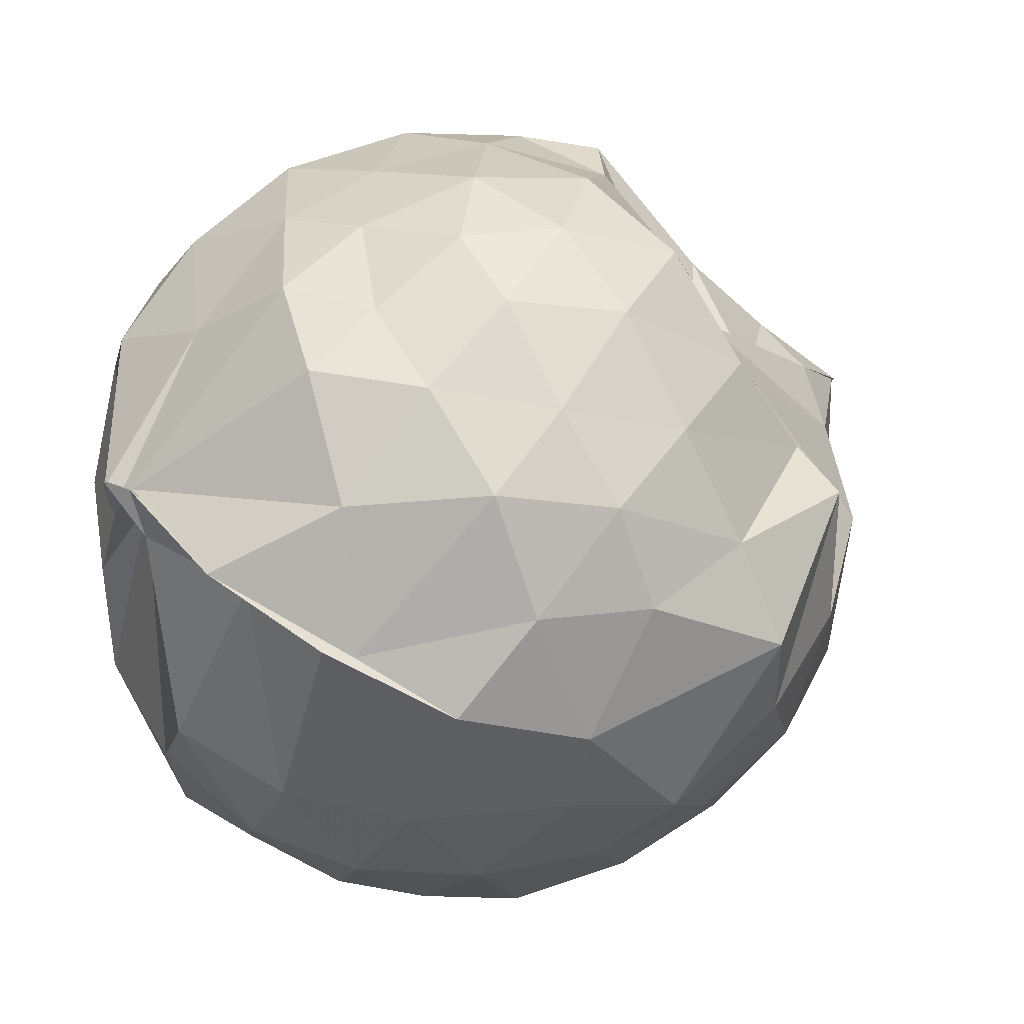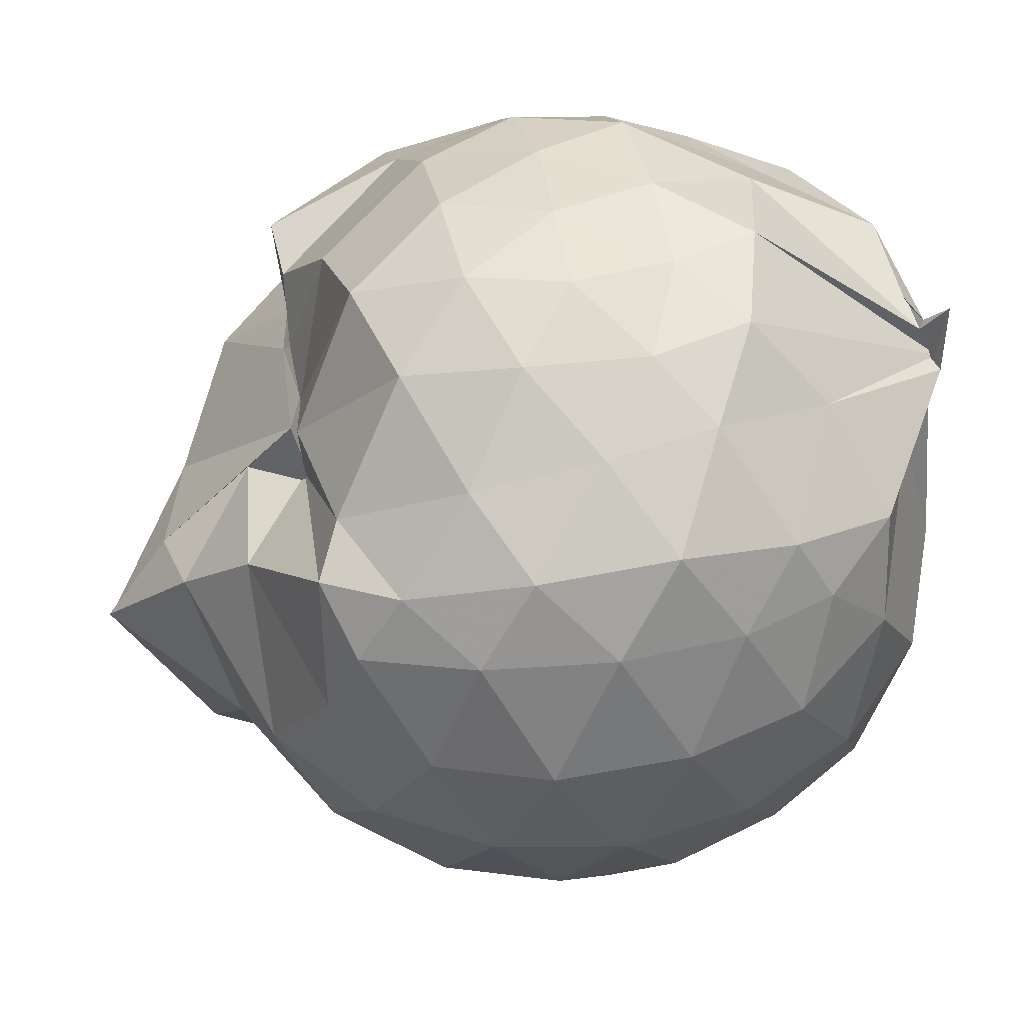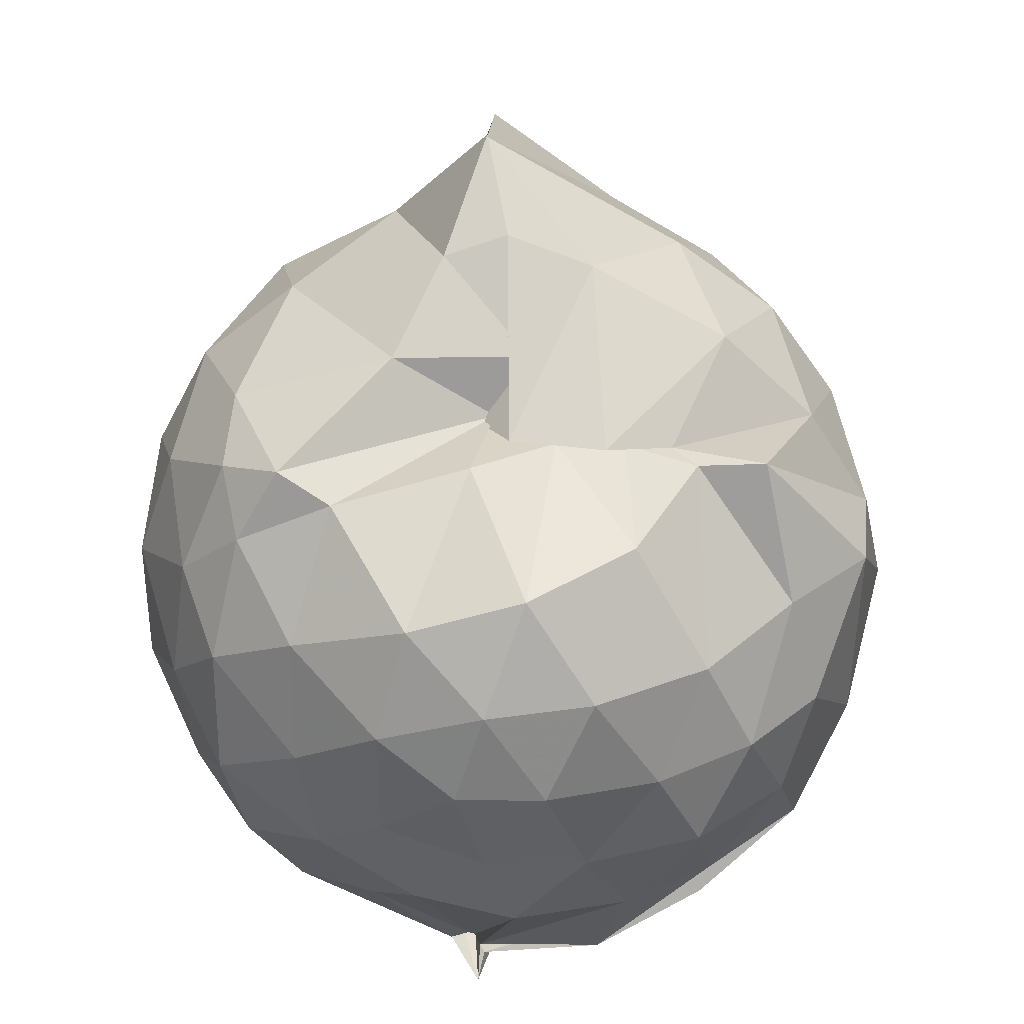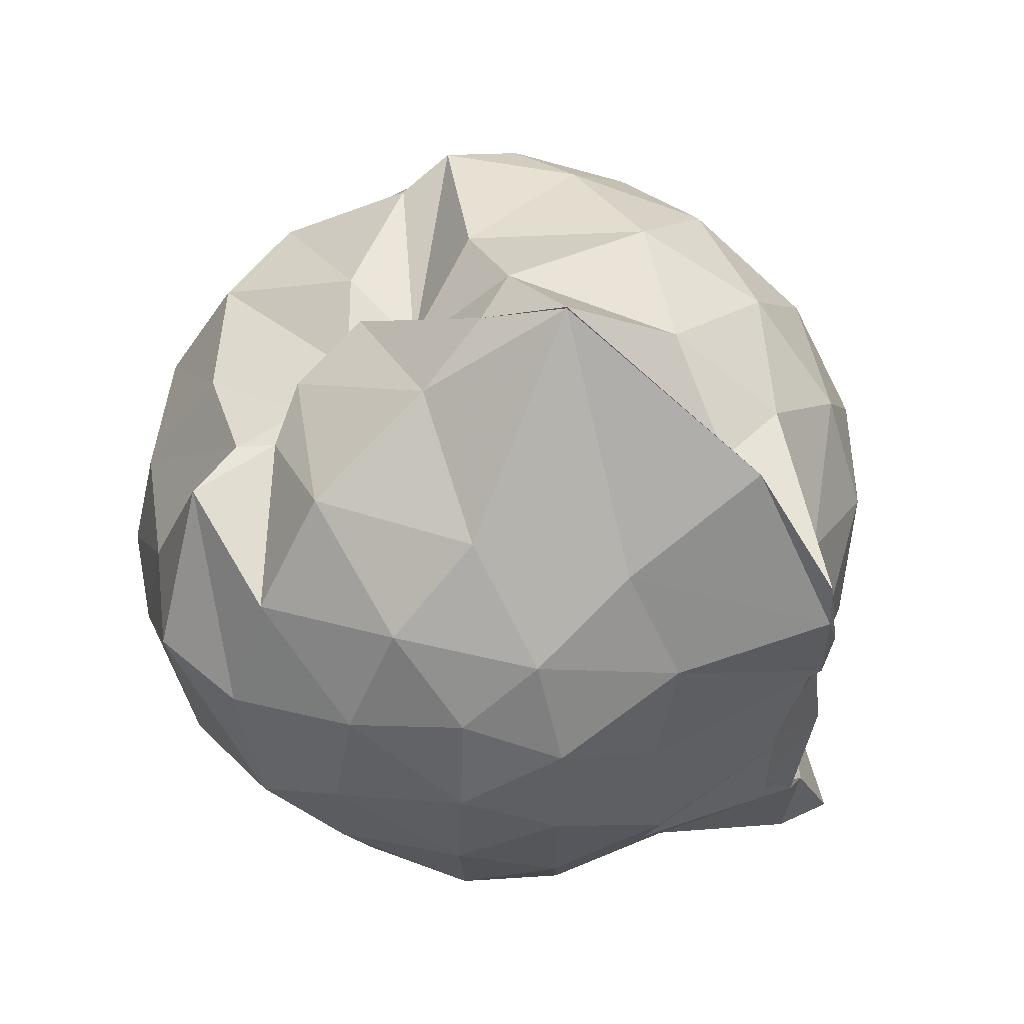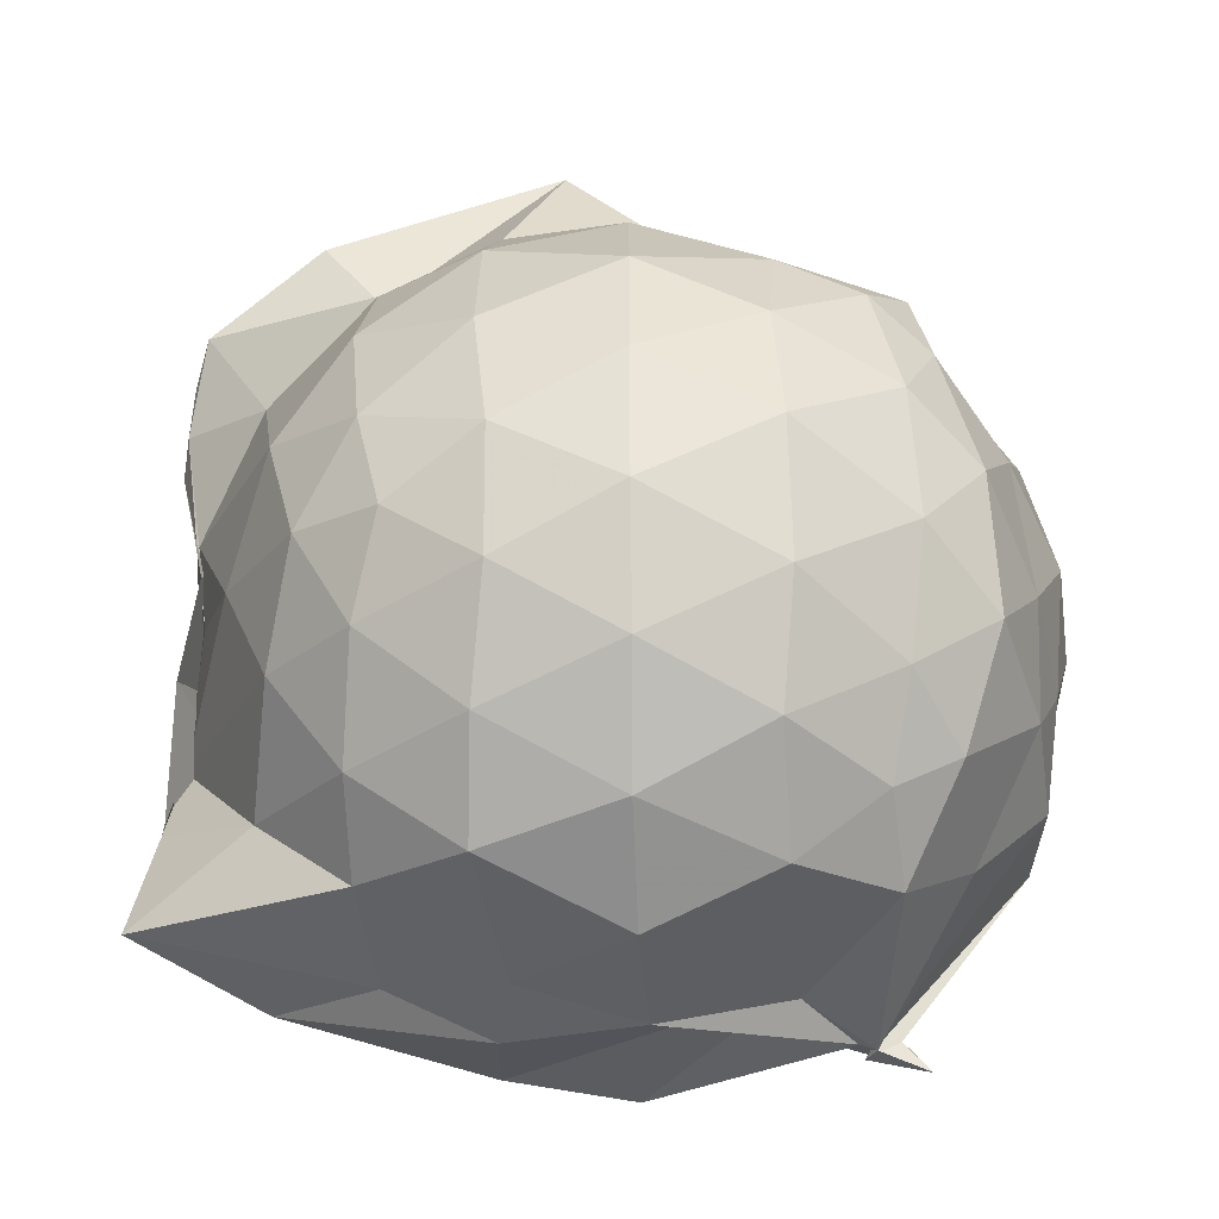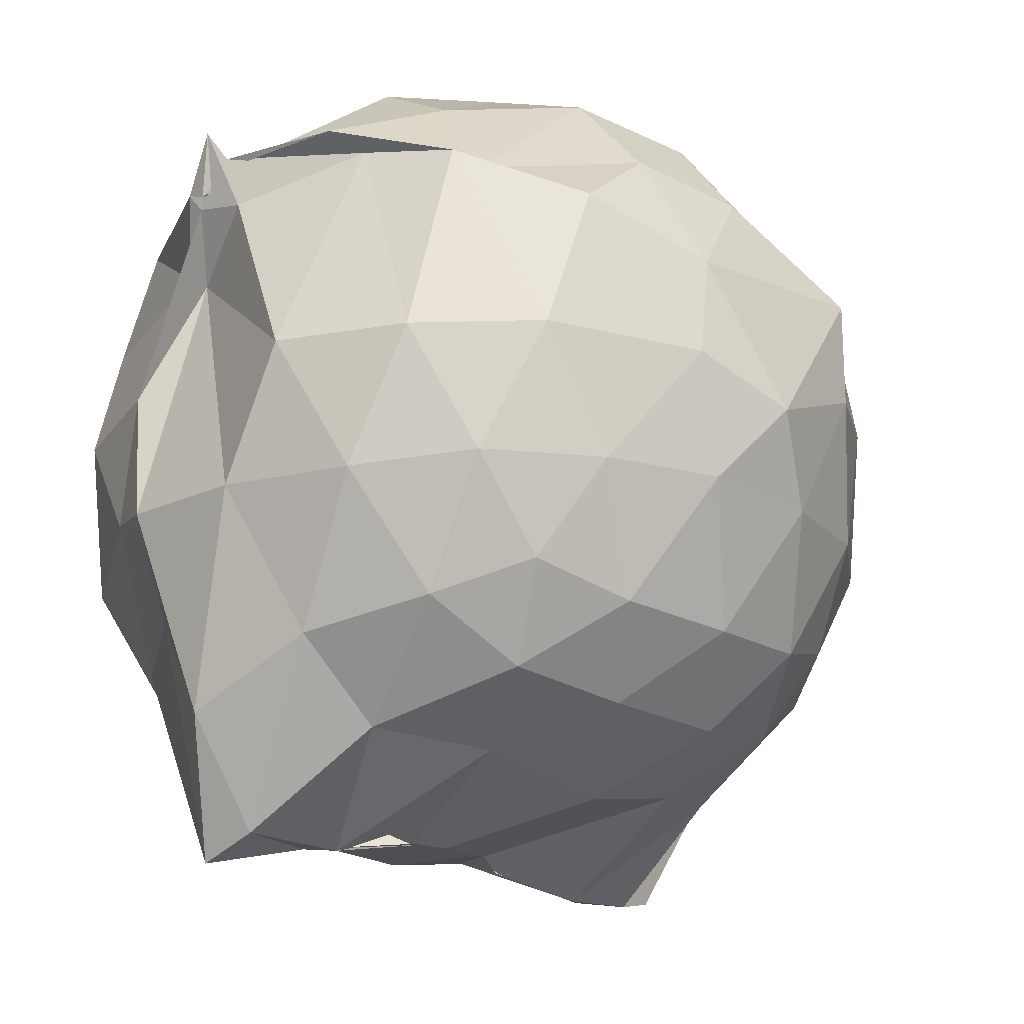
<metadata>
{"format":"obj","ext":"obj","renderer":"f3d","projection":"perspective","resolution":1024,"background":"white","views":[{"elev":48.3,"azim":60.7,"up":"+Z"},{"elev":60.4,"azim":-99.2,"up":"+Z"},{"elev":34.8,"azim":7.6,"up":"+Y"},{"elev":62.9,"azim":131.7,"up":"+Y"},{"elev":-21.9,"azim":-89.2,"up":"+Y"},{"elev":-19.7,"azim":43.5,"up":"+Z"}]}
</metadata>
<code>
v -0.9055 -0.1081 0.9976
v -0.9055 -0.07404 -0.8239
v -0.1154 -0.08058 0.5591
v -0.1867 0.1833 0.5504
v -0.4216 0.4896 0.4742
v -0.5916 0.4976 0.4229
v -0.7315 0.4912 0.4182
v -0.9533 0.4831 0.3396
v -0.9009 0.5043 0.3502
v -1.353 0.5096 0.6533
v -1.501 0.4499 0.5586
v -1.598 0.1992 0.6197
v -1.636 -0.09349 0.6402
v -1.603 -0.3746 0.6098
v -1.518 -0.5861 0.5733
v -1.363 -0.7444 0.6017
v -0.9888 -0.9542 0.5692
v -0.9038 -0.9799 0.6875
v -0.8942 -0.9278 0.6394
v -0.6083 -0.8793 0.6256
v -0.3383 -0.6764 0.5161
v -0.1792 -0.3263 0.6012
v -0.02458 0.1966 0.3681
v -0.2675 0.5015 0.463
v -0.4853 0.4915 0.4101
v -0.6317 0.5141 0.4754
v -0.8512 0.5228 0.479
v -0.8274 0.6345 0.2941
v -1.133 0.6611 0.3804
v -1.508 0.5263 0.3747
v -1.683 0.3206 0.3576
v -1.768 0.06513 0.3795
v -1.765 -0.2362 0.3881
v -1.682 -0.5026 0.3666
v -1.502 -0.7273 0.3832
v -1.074 -0.8719 0.4162
v -0.9666 -0.9371 0.5334
v -0.86 -0.9189 0.516
v -0.5647 -0.8117 0.5816
v -0.3625 -0.7381 0.5451
v -0.1441 -0.5377 0.4371
v -0.03375 -0.2801 0.3275
v -0.02859 0.2029 0.1358
v -0.1752 0.448 0.1607
v -0.3877 0.6533 0.1734
v -0.7028 0.7903 0.1273
v -0.9009 0.8583 0.1293
v -1.044 0.8185 0.1752
v -1.425 0.6585 0.08561
v -1.65 0.4586 0.08812
v -1.781 0.2005 0.08906
v -1.828 -0.09179 0.09015
v -1.783 -0.3824 0.09237
v -1.648 -0.6436 0.09092
v -1.437 -0.8443 0.1003
v -1.155 -0.9429 0.1204
v -1.047 -0.8459 0.3964
v -0.6469 -0.9802 0.1026
v -0.3798 -0.8519 0.1042
v -0.1718 -0.6441 0.1138
v -0.03223 -0.306 0.1076
v 0.02094 -0.08468 0.02082
v -0.1303 0.3263 -0.1521
v -0.2892 0.5499 -0.1535
v -0.5258 0.6979 -0.1808
v -0.9744 1.011 -0.0568
v -0.9741 1.018 -0.05705
v -1.219 0.7346 -0.1813
v -1.513 0.5483 -0.2056
v -1.692 0.3073 -0.2093
v -1.781 0.04786 -0.1789
v -1.78 -0.2276 -0.1783
v -1.686 -0.4902 -0.204
v -1.546 -0.7156 -0.2105
v -1.266 -0.89 -0.1441
v -1.107 -0.9673 -0.172
v -0.807 -0.9695 -0.1803
v -0.5171 -0.8845 -0.1882
v -0.2896 -0.7285 -0.1666
v -0.1374 -0.4977 -0.1615
v -0.05445 -0.2349 -0.1554
v -0.05215 0.05281 -0.1626
v -0.2768 0.3942 -0.3695
v -0.4541 0.5272 -0.4381
v -0.7127 0.6502 -0.479
v -1.029 0.8156 -0.5781
v -1.09 0.6474 -0.4421
v -1.3 0.5579 -0.4329
v -1.506 0.3622 -0.4582
v -1.642 0.1238 -0.4323
v -1.706 -0.08948 -0.3802
v -1.639 -0.3056 -0.4324
v -1.507 -0.5486 -0.4503
v -1.341 -0.7201 -0.4426
v -1.121 -0.862 -0.4037
v -0.9845 -0.8813 -0.6287
v -0.7114 -0.8214 -0.4956
v -0.4512 -0.7068 -0.4411
v -0.273 -0.5719 -0.3693
v -0.197 -0.3652 -0.4329
v -0.1672 -0.08939 -0.4451
v -0.1968 0.1828 -0.4321
v -0.2553 -0.08655 0.7431
v -0.3638 0.1396 0.764
v -0.5398 0.3979 0.6833
v -0.7506 0.4914 0.4277
v -0.9258 0.5096 0.5809
v -1.226 0.4525 0.6884
v -1.445 0.343 0.6931
v -1.499 0.06559 0.7772
v -1.498 -0.2424 0.798
v -1.46 -0.5072 0.7172
v -1.15 -0.6399 0.758
v -0.9353 -0.9604 0.5471
v -0.9072 -0.9178 0.6233
v -0.5291 -0.5949 0.7587
v -0.3615 -0.3253 0.8092
v -0.4567 -0.1124 0.8702
v -0.601 0.1304 0.9163
v -0.763 0.3541 0.8575
v -1.024 0.2808 0.905
v -1.298 0.1746 0.8487
v -1.292 -0.1167 0.8924
v -1.247 -0.367 0.8901
v -1.019 -0.4801 0.9253
v -0.7816 -0.5386 0.9108
v -0.6138 -0.3425 0.9097
v -0.7018 -0.1057 0.9753
v -0.8422 0.1122 0.9745
v -1.085 0.02562 0.9708
v -1.087 -0.2538 0.9484
v -0.8477 -0.3457 0.9402
v -0.3931 0.3205 -0.5674
v -0.6858 0.4443 -0.6594
v -0.9839 0.5031 -0.8505
v -1.006 0.6121 -0.8257
v -1.177 0.3599 -0.6702
v -1.441 0.1513 -0.6236
v -1.571 -0.08884 -0.5571
v -1.445 -0.3314 -0.6123
v -1.222 -0.5596 -0.6503
v -1.094 -0.7431 -0.9192
v -0.9663 -0.7291 -0.869
v -0.7011 -0.6264 -0.6643
v -0.3958 -0.4986 -0.5647
v -0.3376 -0.2452 -0.6047
v -0.3372 0.06315 -0.6074
v -0.5834 0.2062 -0.6937
v -0.9662 0.2959 -0.8681
v -1.021 0.3684 -0.8547
v -1.035 0.1108 -0.817
v -1.295 -0.1 -0.7181
v -0.8805 -0.3349 -0.8431
v -1.028 -0.5204 -0.8625
v -0.9713 -0.4727 -0.8668
v -0.5895 -0.3774 -0.6884
v -0.5496 -0.09226 -0.7541
v -1.077 0.02546 -0.8029
v -1.032 0.09821 -0.8211
v -1.025 -0.07164 -0.7973
v -0.8809 -0.2966 -0.8384
v -1.07 -0.2007 -0.8427
f 3 23 4
f 4 23 24
f 4 24 5
f 5 24 25
f 5 25 6
f 6 25 26
f 6 26 7
f 7 26 27
f 7 27 8
f 8 27 28
f 8 28 9
f 9 28 29
f 9 29 10
f 10 29 30
f 10 30 11
f 11 30 31
f 11 31 12
f 12 31 32
f 12 32 13
f 13 32 33
f 13 33 14
f 14 33 34
f 14 34 15
f 15 34 35
f 15 35 16
f 16 35 36
f 16 36 17
f 17 36 37
f 17 37 18
f 18 37 38
f 18 38 19
f 19 38 39
f 19 39 20
f 20 39 40
f 20 40 21
f 21 40 41
f 21 41 22
f 22 41 42
f 22 42 3
f 3 42 23
f 23 43 24
f 24 43 44
f 24 44 25
f 25 44 45
f 25 45 26
f 26 45 46
f 26 46 27
f 27 46 47
f 27 47 28
f 28 47 48
f 28 48 29
f 29 48 49
f 29 49 30
f 30 49 50
f 30 50 31
f 31 50 51
f 31 51 32
f 32 51 52
f 32 52 33
f 33 52 53
f 33 53 34
f 34 53 54
f 34 54 35
f 35 54 55
f 35 55 36
f 36 55 56
f 36 56 37
f 37 56 57
f 37 57 38
f 38 57 58
f 38 58 39
f 39 58 59
f 39 59 40
f 40 59 60
f 40 60 41
f 41 60 61
f 41 61 42
f 42 61 62
f 42 62 23
f 23 62 43
f 43 63 44
f 44 63 64
f 44 64 45
f 45 64 65
f 45 65 46
f 46 65 66
f 46 66 47
f 47 66 67
f 47 67 48
f 48 67 68
f 48 68 49
f 49 68 69
f 49 69 50
f 50 69 70
f 50 70 51
f 51 70 71
f 51 71 52
f 52 71 72
f 52 72 53
f 53 72 73
f 53 73 54
f 54 73 74
f 54 74 55
f 55 74 75
f 55 75 56
f 56 75 76
f 56 76 57
f 57 76 77
f 57 77 58
f 58 77 78
f 58 78 59
f 59 78 79
f 59 79 60
f 60 79 80
f 60 80 61
f 61 80 81
f 61 81 62
f 62 81 82
f 62 82 43
f 43 82 63
f 63 83 64
f 64 83 84
f 64 84 65
f 65 84 85
f 65 85 66
f 66 85 86
f 66 86 67
f 67 86 87
f 67 87 68
f 68 87 88
f 68 88 69
f 69 88 89
f 69 89 70
f 70 89 90
f 70 90 71
f 71 90 91
f 71 91 72
f 72 91 92
f 72 92 73
f 73 92 93
f 73 93 74
f 74 93 94
f 74 94 75
f 75 94 95
f 75 95 76
f 76 95 96
f 76 96 77
f 77 96 97
f 77 97 78
f 78 97 98
f 78 98 79
f 79 98 99
f 79 99 80
f 80 99 100
f 80 100 81
f 81 100 101
f 81 101 82
f 82 101 102
f 82 102 63
f 63 102 83
f 103 104 118
f 104 119 118
f 104 105 119
f 105 120 119
f 105 106 120
f 106 107 120
f 107 121 120
f 107 108 121
f 108 122 121
f 108 109 122
f 109 110 122
f 110 123 122
f 110 111 123
f 111 124 123
f 111 112 124
f 112 113 124
f 113 125 124
f 113 114 125
f 114 126 125
f 114 115 126
f 115 116 126
f 116 127 126
f 116 117 127
f 117 118 127
f 117 103 118
f 118 119 128
f 119 129 128
f 119 120 129
f 120 121 129
f 121 130 129
f 121 122 130
f 122 123 130
f 123 131 130
f 123 124 131
f 124 125 131
f 125 132 131
f 125 126 132
f 126 127 132
f 127 128 132
f 127 118 128
f 133 148 134
f 134 148 149
f 134 149 135
f 135 149 150
f 135 150 136
f 136 150 137
f 137 150 151
f 137 151 138
f 138 151 152
f 138 152 139
f 139 152 140
f 140 152 153
f 140 153 141
f 141 153 154
f 141 154 142
f 142 154 143
f 143 154 155
f 143 155 144
f 144 155 156
f 144 156 145
f 145 156 146
f 146 156 157
f 146 157 147
f 147 157 148
f 147 148 133
f 148 158 149
f 149 158 159
f 149 159 150
f 150 159 151
f 151 159 160
f 151 160 152
f 152 160 153
f 153 160 161
f 153 161 154
f 154 161 155
f 155 161 162
f 155 162 156
f 156 162 157
f 157 162 158
f 157 158 148
f 3 4 103
f 103 4 104
f 4 5 104
f 104 5 105
f 5 6 105
f 105 6 106
f 6 7 106
f 7 8 106
f 106 8 107
f 8 9 107
f 107 9 108
f 9 10 108
f 108 10 109
f 10 11 109
f 11 12 109
f 109 12 110
f 12 13 110
f 110 13 111
f 13 14 111
f 111 14 112
f 14 15 112
f 15 16 112
f 112 16 113
f 16 17 113
f 113 17 114
f 17 18 114
f 114 18 115
f 18 19 115
f 19 20 115
f 115 20 116
f 20 21 116
f 116 21 117
f 21 22 117
f 117 22 103
f 22 3 103
f 83 133 84
f 84 133 134
f 84 134 85
f 85 134 135
f 85 135 86
f 86 135 136
f 86 136 87
f 87 136 88
f 88 136 137
f 88 137 89
f 89 137 138
f 89 138 90
f 90 138 139
f 90 139 91
f 91 139 92
f 92 139 140
f 92 140 93
f 93 140 141
f 93 141 94
f 94 141 142
f 94 142 95
f 95 142 96
f 96 142 143
f 96 143 97
f 97 143 144
f 97 144 98
f 98 144 145
f 98 145 99
f 99 145 100
f 100 145 146
f 100 146 101
f 101 146 147
f 101 147 102
f 102 147 133
f 102 133 83
f 128 129 1
f 129 130 1
f 130 131 1
f 131 132 1
f 132 128 1
f 159 158 2
f 160 159 2
f 161 160 2
f 162 161 2
f 158 162 2

</code>
